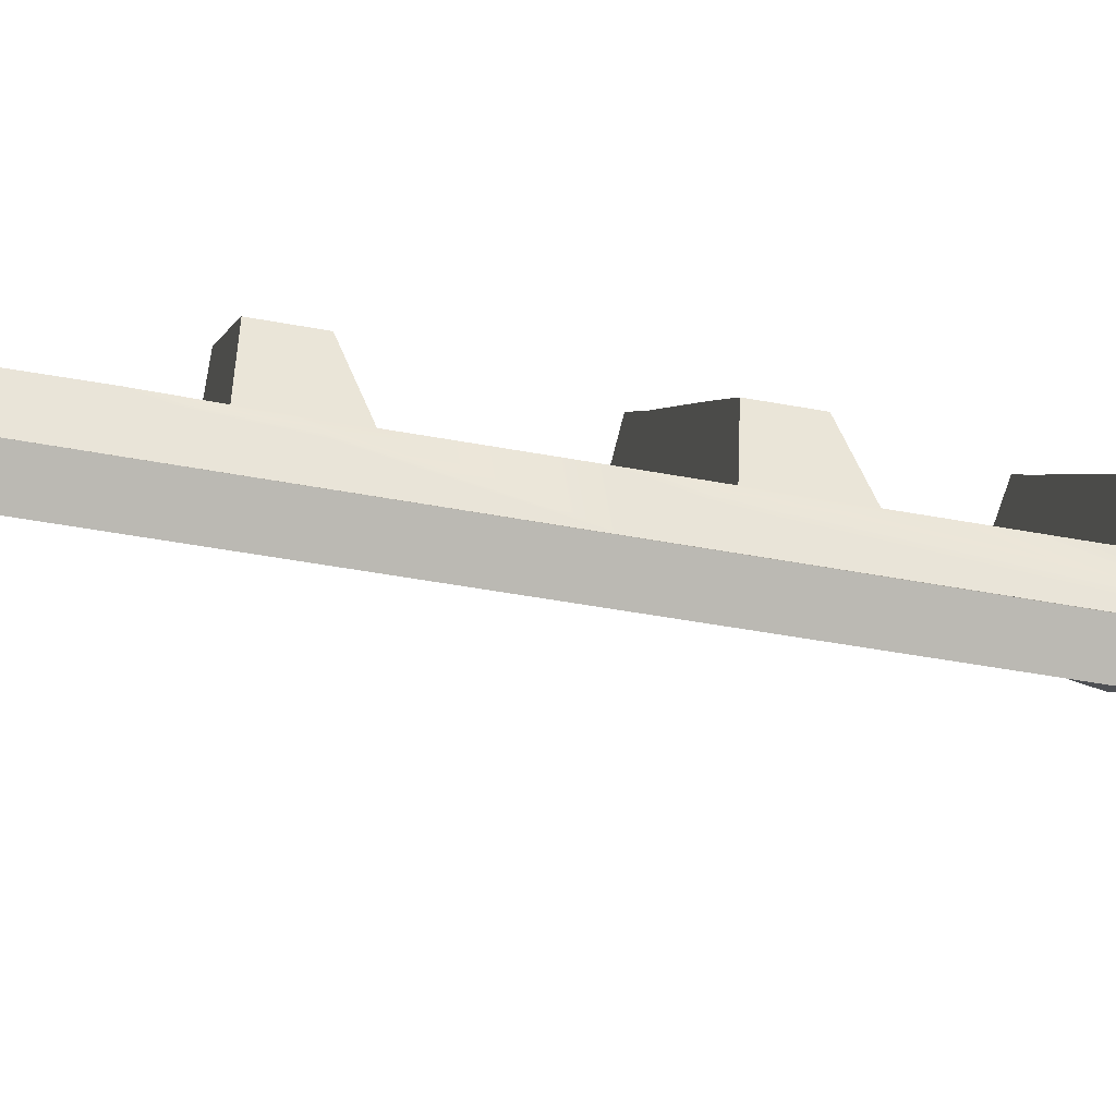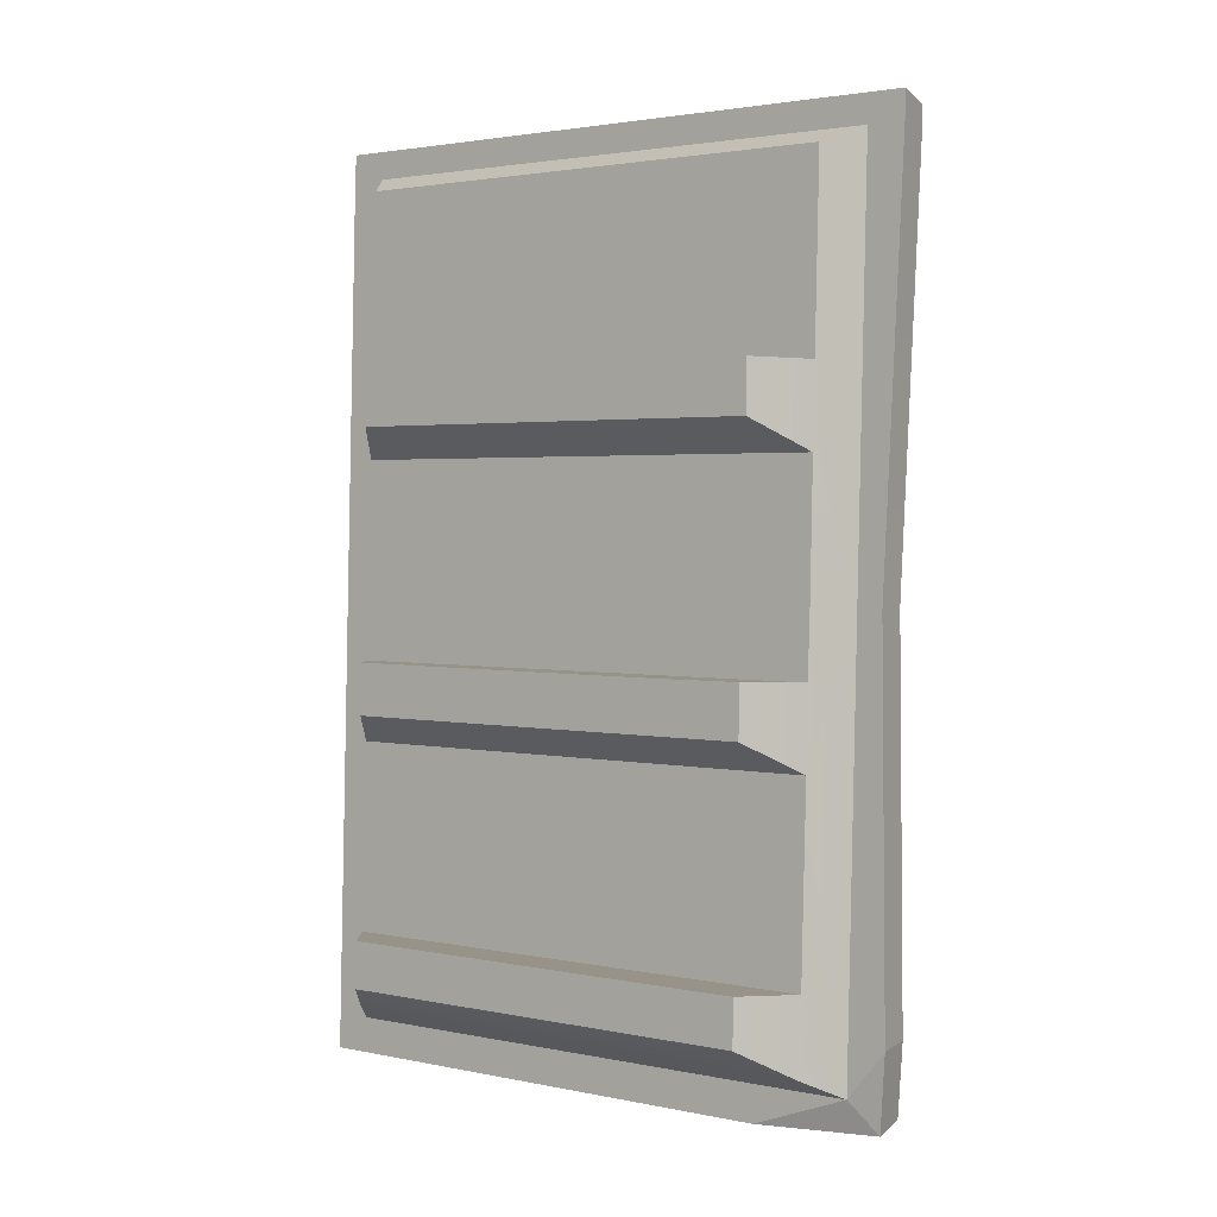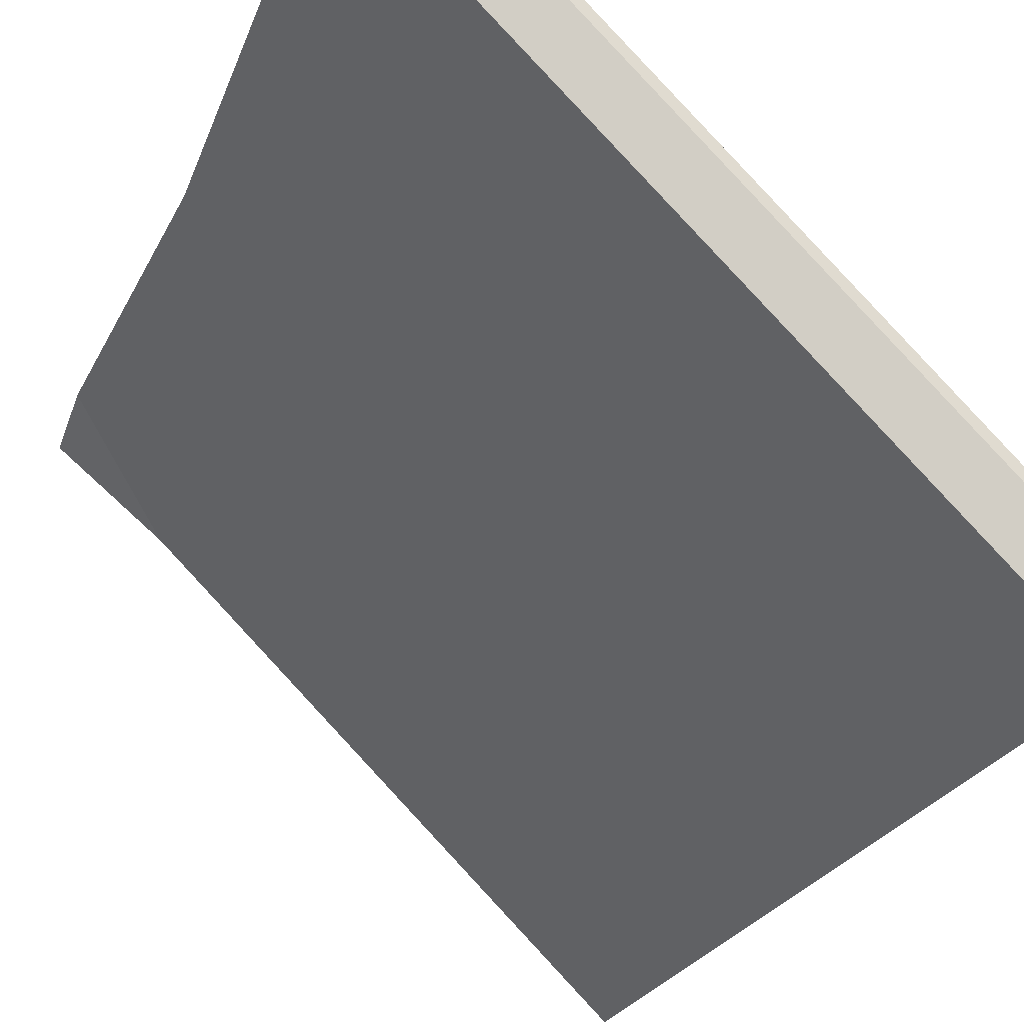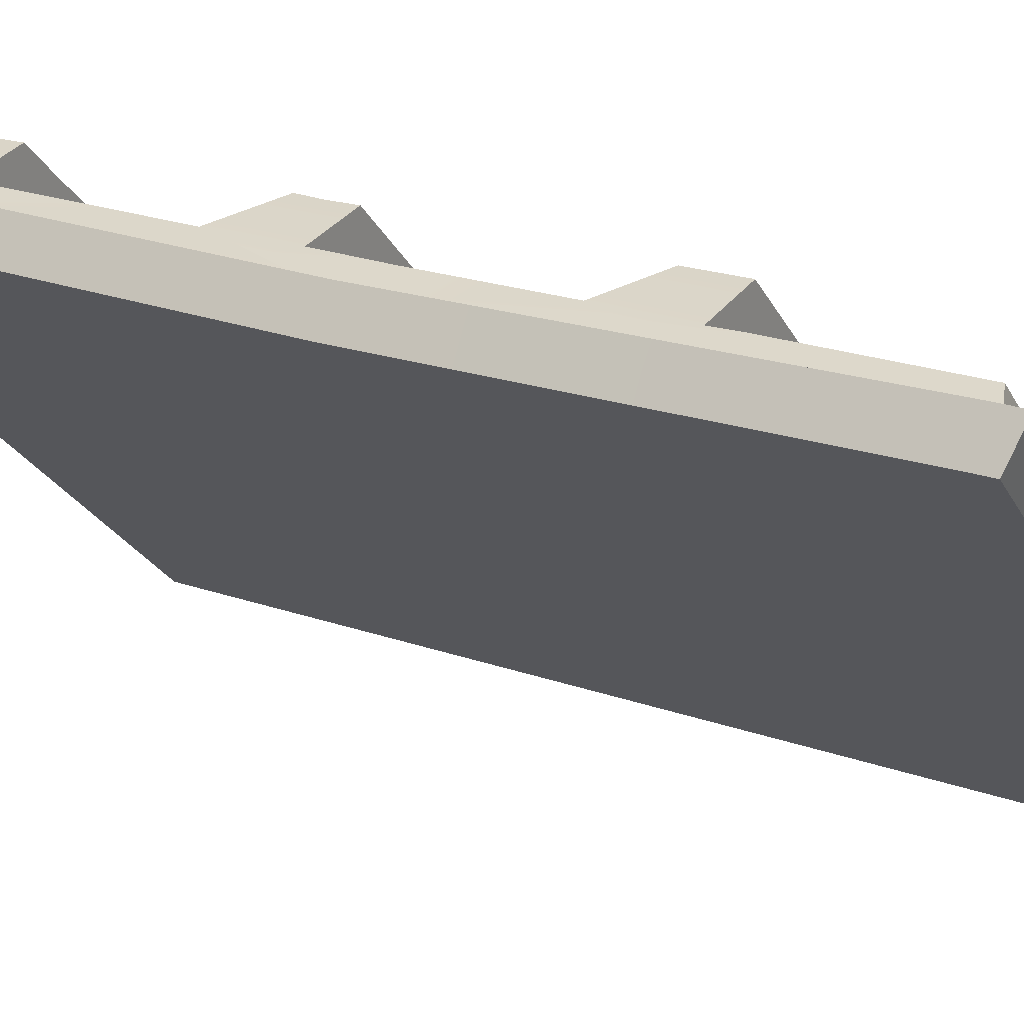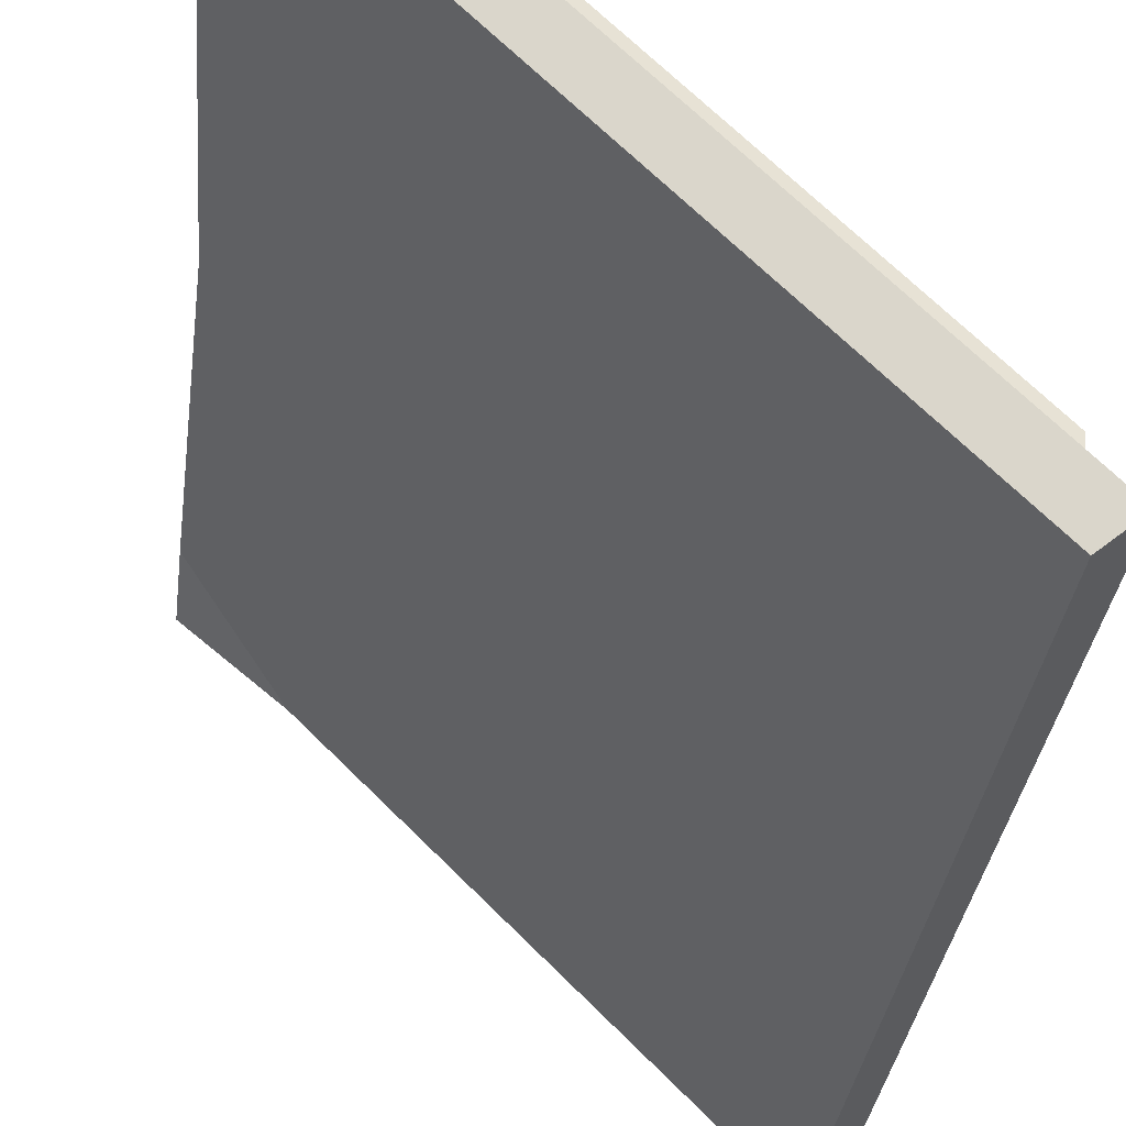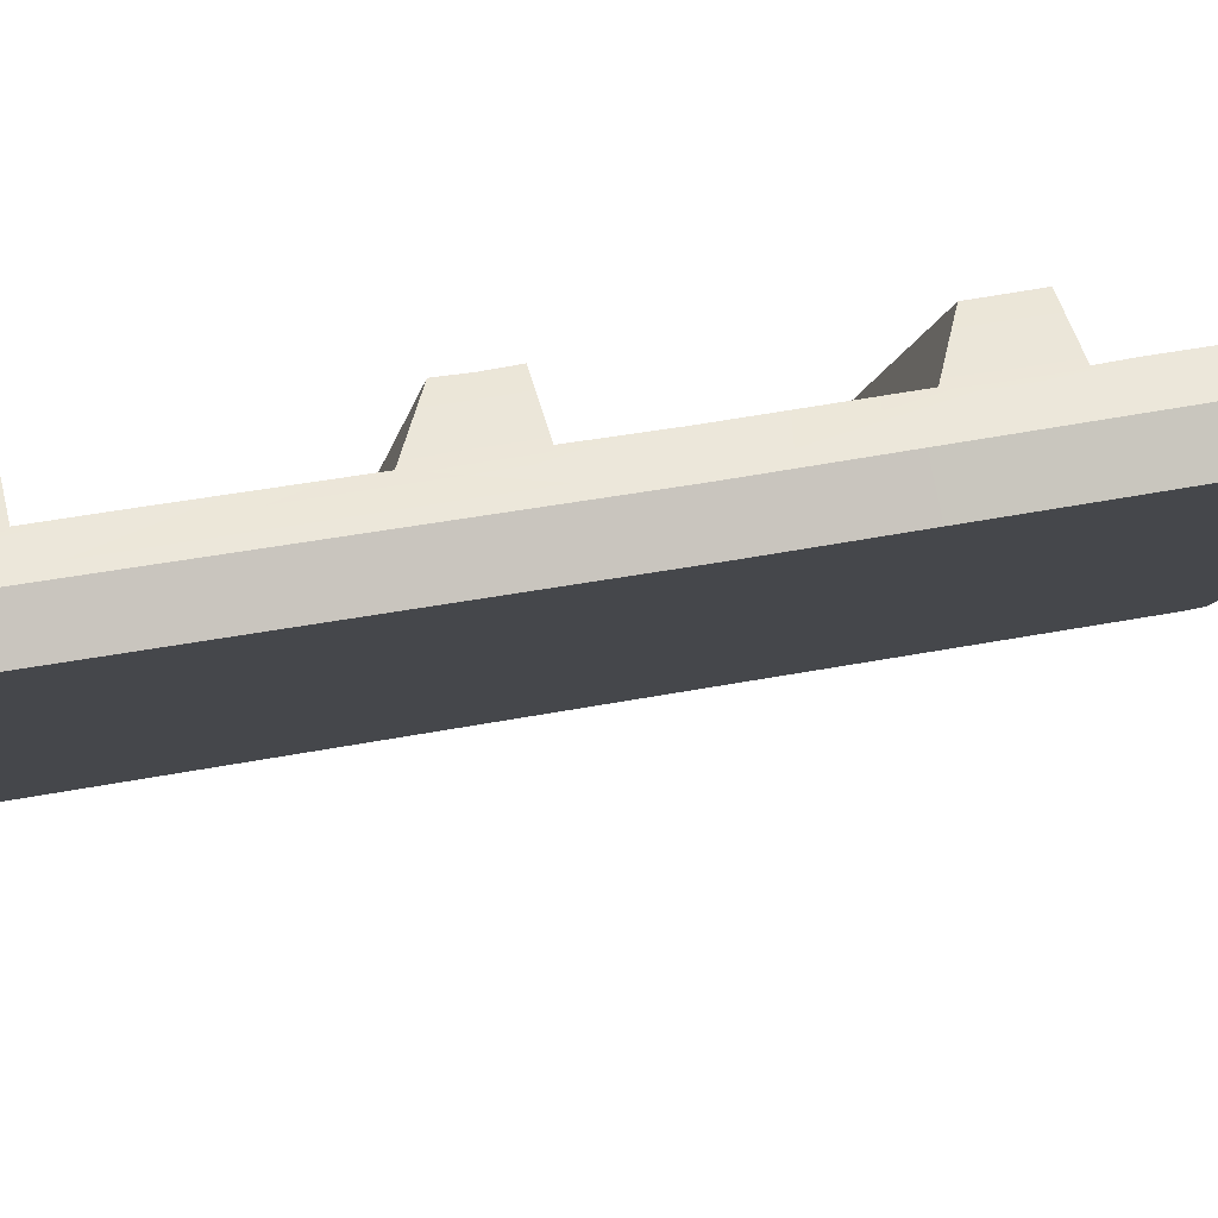
<metadata>
{"format":"obj","ext":"obj","renderer":"f3d","projection":"perspective","resolution":1024,"background":"white","views":[{"elev":-44.5,"azim":-102.5,"up":"+Z"},{"elev":-0.1,"azim":-8.4,"up":"+Y"},{"elev":-19.8,"azim":162.6,"up":"+Z"},{"elev":24.3,"azim":120.5,"up":"+Z"},{"elev":-28.7,"azim":173.3,"up":"+Z"},{"elev":37.4,"azim":75.7,"up":"+Z"}]}
</metadata>
<code>
g SM_Prop_Kitchen_Fridge_01_Door_01
v 0.6884 -0.6898 0.6387
v 0.7313 -0.7387 0.655
v 0.5788 -0.7432 0.5291
v 0.6884 -0.6898 0.6387
v 0.7313 -0.6173 0.6817
v 0.7313 -0.7387 0.655
v 0.6187 -0.6602 0.6521
v 0.521 -0.6128 0.6669
v 0.5225 -0.5862 0.6669
v 0.6884 -0.6898 0.6387
v 0.641 -0.5862 0.6506
v 0.6217 -0.4558 0.6565
v 0.6262 -0.2396 0.6595
v 0.7002 -0.01741 0.6506
v 0.6573 -0.1463 0.6565
v 0.6262 -0.1966 0.661
v 0.5299 -0.1522 0.6743
v 0.5284 -0.1922 0.6743
v 0.6454 -0.08998 0.6595
v 0.6306 -0.002594 0.6639
v 0.6336 0.2033 0.6684
v 0.6498 0.2566 0.6654
v 0.6439 0.3632 0.6698
v 0.635 0.2507 0.6684
v 0.5373 0.3321 0.6832
v 0.5373 0.2507 0.6817
v 0.7121 0.655 0.6624
v 0.6365 0.3736 0.6713
v 0.641 0.6269 0.6758
v 0.6365 -0.7328 0.4995
v 0.7698 -0.7269 0.6062
v 0.7698 -0.6113 0.6328
v 0.4721 -0.5373 0.6165
v 0.5225 -0.5388 0.6684
v 0.5225 -0.5862 0.6669
v 0.03962 -0.1107 0.1811
v 0.03962 -0.09294 0.1811
v 0.1522 -0.09739 0.2951
v 0.7535 0.6624 0.7054
v 0.7535 0.698 0.7054
v 0.792 0.6876 0.655
v 0.792 0.6624 0.655
v 0.7535 0.698 0.7054
v 0.03962 0.7232 -0.01444
v 0.0885 0.7113 -0.05147
v 0.792 0.6876 0.655
v 0.03962 0.7232 -0.01444
v 0.03814 0.6876 -0.01444
v 0.0885 0.6876 -0.05295
v 0.0885 0.7113 -0.05147
v 0.5788 -0.7432 0.5291
v 0.7313 -0.7387 0.655
v 0.7698 -0.7269 0.6062
v 0.6365 -0.7328 0.4995
v 0.01444 -0.7224 -0.03962
v 0.06332 -0.7121 -0.07665
v 0.03814 0.6876 -0.01444
v 0.03962 0.7232 -0.01444
v 0.7535 0.698 0.7054
v 0.7535 0.6624 0.7054
v 0.7313 -0.7387 0.655
v 0.7313 -0.6173 0.6817
v 0.7698 -0.6113 0.6328
v 0.7698 -0.7269 0.6062
v 0.06332 -0.7121 -0.07665
v 0.0885 0.6876 -0.05295
v 0.03814 0.6876 -0.01444
v 0.01444 -0.7224 -0.03962
v 0.05443 0.01962 0.08479
v 0.3492 -0.0574 0.3825
v 0.1226 -0.04407 0.1544
v 0.05888 0.224 0.08924
v 0.6336 0.2033 0.6684
v 0.5299 -0.0411 0.5632
v 0.6306 -0.002594 0.6639
v 0.05592 -0.6676 0.00333
v 0.6187 -0.6602 0.6521
v 0.6884 -0.6898 0.6387
v 0.04407 -0.6395 0.07442
v 0.521 -0.6128 0.6669
v 0.03074 -0.595 0.1722
v 0.7121 0.655 0.6624
v 0.641 0.6269 0.6758
v 0.06628 0.6461 0.09664
v 0.07961 0.6772 0.02703
v 0.06184 0.4447 0.09368
v 0.06036 0.3499 0.09072
v 0.06332 0.3973 0.08183
v 0.06332 0.2625 0.07146
v 0.06036 0.2951 0.09072
v 0.04703 0.3484 0.1885
v 0.04555 0.2685 0.187
v 0.04703 0.3484 0.1885
v 0.5373 0.3321 0.6832
v 0.5373 0.2507 0.6817
v 0.03074 -0.595 0.1722
v 0.5225 -0.5862 0.6669
v 0.521 -0.6128 0.6669
v 0.03222 -0.521 0.1737
v 0.4721 -0.5373 0.6165
v 0.4218 -0.1078 0.5647
v 0.5299 -0.1107 0.6758
v 0.5299 -0.1522 0.6743
v 0.4825 -0.1477 0.6269
v 0.5358 0.3514 0.5691
v 0.6365 0.3736 0.6713
v 0.6365 0.3307 0.6698
v 0.06036 0.3499 0.09072
v 0.3314 0.4106 0.3647
v 0.1907 0.3943 0.2225
v 0.06184 0.4447 0.09368
v 0.05888 0.224 0.08924
v 0.04555 0.2685 0.187
v 0.5373 0.2507 0.6817
v 0.6336 0.2033 0.6684
v 0.6365 0.3307 0.6698
v 0.5373 0.3321 0.6832
v 0.04703 0.3484 0.1885
v 0.06036 0.3499 0.09072
v 0.03222 -0.521 0.1737
v 0.04555 -0.5195 0.07591
v 0.6202 -0.5402 0.655
v 0.4721 -0.5373 0.6165
v 0.5225 -0.5388 0.6684
v 0.03222 -0.521 0.1737
v 0.03074 -0.595 0.1722
v 0.04407 -0.6395 0.07442
v 0.04407 -0.5936 0.07442
v 0.05592 -0.6676 0.00333
v 0.04999 -0.5802 0.04628
v 0.04851 -0.3966 0.07887
v 0.05147 -0.2188 0.08183
v 0.0574 -0.1285 0.05517
v 0.06776 0.004811 0.01518
v 0.05147 -0.1492 0.08183
v 0.03962 -0.1107 0.1811
v 0.03814 -0.1744 0.1796
v 0.0574 -0.0648 0.06406
v 0.05443 0.01962 0.08479
v 0.05888 0.224 0.08924
v 0.04703 0.3484 0.1885
v 0.04555 0.2685 0.187
v 0.06036 0.2951 0.09072
v 0.06776 0.004811 0.01518
v 0.06036 0.2951 0.09072
v 0.06332 0.2625 0.07146
v 0.06776 0.004811 0.01518
v 0.06332 0.3973 0.08183
v 0.07961 0.6772 0.02703
v 0.06184 0.4447 0.09368
v 0.06628 0.6461 0.09664
v 0.05147 -0.2188 0.08183
v 0.03814 -0.1744 0.1796
v 0.5284 -0.1922 0.6743
v 0.6262 -0.2396 0.6595
v 0.5299 -0.1522 0.6743
v 0.5299 -0.1107 0.6758
v 0.6276 -0.1122 0.6624
v 0.6262 -0.1966 0.661
v 0.6573 -0.1463 0.6565
v 0.6454 -0.08998 0.6595
v 0.6306 -0.002594 0.6639
v 0.03962 -0.09294 0.1811
v 0.05295 -0.09146 0.08331
v 0.6276 -0.1122 0.6624
v 0.1522 -0.09739 0.2951
v 0.4218 -0.1078 0.5647
v 0.5299 -0.1107 0.6758
v 0.7209 0.6654 0.5839
v 0.6039 0.6698 0.4654
v 0.6158 0.6343 0.4788
v 0.7076 0.6313 0.5706
v 0.6158 0.6343 0.4788
v 0.6039 0.6698 0.4654
v 0.0885 0.6876 -0.05295
v 0.06332 -0.7121 -0.07665
v 0.7698 -0.6113 0.6328
v 0.6365 -0.7328 0.4995
v 0.7076 0.6313 0.5706
v 0.7669 -0.008519 0.6298
v 0.792 0.6624 0.655
v 0.792 0.6876 0.655
v 0.7209 0.6654 0.5839
v 0.6039 0.6698 0.4654
v 0.0885 0.7113 -0.05147
v 0.0885 0.6876 -0.05295
v 0.06184 0.4447 0.09368
v 0.3314 0.4106 0.3647
v 0.1907 0.3943 0.2225
v 0.06628 0.6461 0.09664
v 0.641 0.6269 0.6758
v 0.5358 0.3514 0.5691
v 0.6365 0.3736 0.6713
v 0.5299 -0.0411 0.5632
v 0.6306 -0.002594 0.6639
v 0.6276 -0.1122 0.6624
v 0.05295 -0.09146 0.08331
v 0.3492 -0.0574 0.3825
v 0.1226 -0.04407 0.1544
v 0.05443 0.01962 0.08479
v 0.04851 -0.3966 0.07887
v 0.2707 -0.4632 0.3025
v 0.09591 -0.4721 0.1263
v 0.05147 -0.2188 0.08183
v 0.6262 -0.2396 0.6595
v 0.5521 -0.5062 0.5854
v 0.6217 -0.4558 0.6565
v 0.5521 -0.5062 0.5854
v 0.6217 -0.4558 0.6565
v 0.6202 -0.5402 0.655
v 0.04555 -0.5195 0.07591
v 0.2707 -0.4632 0.3025
v 0.09591 -0.4721 0.1263
v 0.04851 -0.3966 0.07887
v 0.03814 -0.1744 0.1796
v 0.5299 -0.1522 0.6743
v 0.5284 -0.1922 0.6743
v 0.4825 -0.1477 0.6269
v 0.03962 -0.1107 0.1811
v 0.4218 -0.1078 0.5647
v 0.1522 -0.09739 0.2951
v 0.641 -0.5862 0.6506
v 0.6202 -0.5402 0.655
v 0.6217 -0.4558 0.6565
v 0.6187 -0.6602 0.6521
v 0.5225 -0.5388 0.6684
v 0.5225 -0.5862 0.6669
v 0.04555 -0.5195 0.07591
v 0.03222 -0.521 0.1737
v 0.04407 -0.5936 0.07442
v 0.04999 -0.5802 0.04628
v 0.04851 -0.3966 0.07887
v 0.05295 -0.09146 0.08331
v 0.03962 -0.09294 0.1811
v 0.03962 -0.1107 0.1811
v 0.05147 -0.1492 0.08183
v 0.0574 -0.0648 0.06406
v 0.0574 -0.1285 0.05517
v 0.05443 0.01962 0.08479
v 0.6365 0.3307 0.6698
v 0.6365 0.3736 0.6713
v 0.6439 0.3632 0.6698
v 0.6498 0.2566 0.6654
v 0.635 0.2507 0.6684
v 0.5373 0.3321 0.6832
v 0.792 0.6624 0.655
v 0.7209 0.6654 0.5839
v 0.7076 0.6313 0.5706
v 0.7669 -0.008519 0.6298
v 0.7283 -0.01296 0.6787
v 0.7535 0.6624 0.7054
v 0.792 0.6624 0.655
v 0.7669 -0.008519 0.6298
v 0.7313 -0.6173 0.6817
v 0.7698 -0.6113 0.6328
v 0.01444 -0.7224 -0.03962
v 0.6884 -0.6898 0.6387
v 0.5788 -0.7432 0.5291
v 0.05592 -0.6676 0.00333
v 0.03814 0.6876 -0.01444
v 0.06776 0.004811 0.01518
v 0.07961 0.6772 0.02703
v 0.7535 0.6624 0.7054
v 0.7121 0.655 0.6624
v 0.7002 -0.01741 0.6506
v 0.7283 -0.01296 0.6787
v 0.7313 -0.6173 0.6817
g SM_Prop_Kitchen_Fridge_01_Door_01_0
f 3 2 1
f 6 5 4
f 9 8 7
f 11 7 10
f 12 11 10
f 13 12 10
f 13 10 14
f 15 13 14
f 16 13 15
f 16 17 13
f 17 18 13
f 19 15 14
f 20 19 14
f 21 20 14
f 21 14 22
f 22 14 23
f 24 21 22
f 24 25 21
f 25 26 21
f 14 27 23
f 23 27 28
f 27 29 28
f 32 31 30
f 35 34 33
f 38 37 36
f 41 40 39
f 42 41 39
f 45 44 43
f 46 45 43
f 49 48 47
f 50 49 47
f 53 52 51
f 54 53 51
f 54 51 55
f 56 54 55
f 59 58 57
f 60 59 57
f 63 62 61
f 64 63 61
f 67 66 65
f 68 67 65
f 71 70 69
f 70 72 69
f 70 73 72
f 70 74 73
f 74 75 73
f 78 77 76
f 77 79 76
f 77 80 79
f 80 81 79
f 84 83 82
f 85 84 82
f 88 87 86
f 89 87 88
f 90 87 89
f 90 91 87
f 94 93 92
f 95 94 92
f 98 97 96
f 97 99 96
f 97 100 99
f 103 102 101
f 104 103 101
f 107 106 105
f 107 105 108
f 105 109 108
f 109 110 108
f 110 111 108
f 114 113 112
f 115 114 112
f 118 117 116
f 119 118 116
f 122 121 120
f 120 123 122
f 123 124 122
f 127 126 125
f 128 127 125
f 127 128 129
f 128 130 129
f 130 131 129
f 131 132 129
f 132 133 129
f 133 134 129
f 133 132 135
f 135 132 136
f 132 137 136
f 133 138 134
f 138 139 134
f 139 140 134
f 140 142 141
f 143 140 141
f 140 145 144
f 145 146 144
f 146 148 147
f 148 149 147
f 148 150 149
f 150 151 149
f 154 153 152
f 155 154 152
f 158 157 156
f 159 158 156
f 158 159 160
f 161 158 160
f 162 158 161
f 165 164 163
f 163 166 165
f 166 167 165
f 167 168 165
f 171 170 169
f 172 171 169
f 175 174 173
f 176 175 173
f 176 173 177
f 177 178 176
f 173 179 177
f 180 177 179
f 183 182 181
f 183 184 182
f 184 185 182
f 184 186 185
f 189 188 187
f 188 190 187
f 188 191 190
f 188 192 191
f 192 193 191
f 196 195 194
f 196 194 197
f 194 198 197
f 198 199 197
f 199 200 197
f 203 202 201
f 202 204 201
f 202 205 204
f 202 206 205
f 206 207 205
f 210 209 208
f 210 208 211
f 208 212 211
f 212 213 211
f 213 214 211
f 217 216 215
f 216 218 215
f 219 215 218
f 218 220 219
f 220 221 219
f 224 223 222
f 222 223 225
f 223 226 225
f 226 227 225
f 230 229 228
f 230 228 231
f 231 228 232
f 235 234 233
f 236 235 233
f 236 233 237
f 238 236 237
f 237 233 239
f 242 241 240
f 243 242 240
f 244 243 240
f 244 240 245
f 248 247 246
f 249 248 246
f 252 251 250
f 253 252 250
f 253 250 254
f 255 253 254
f 258 257 256
f 257 259 256
f 260 256 259
f 259 261 260
f 261 262 260
f 260 262 263
f 262 264 263
f 263 264 265
f 266 263 265
f 266 265 257
f 267 266 257

</code>
